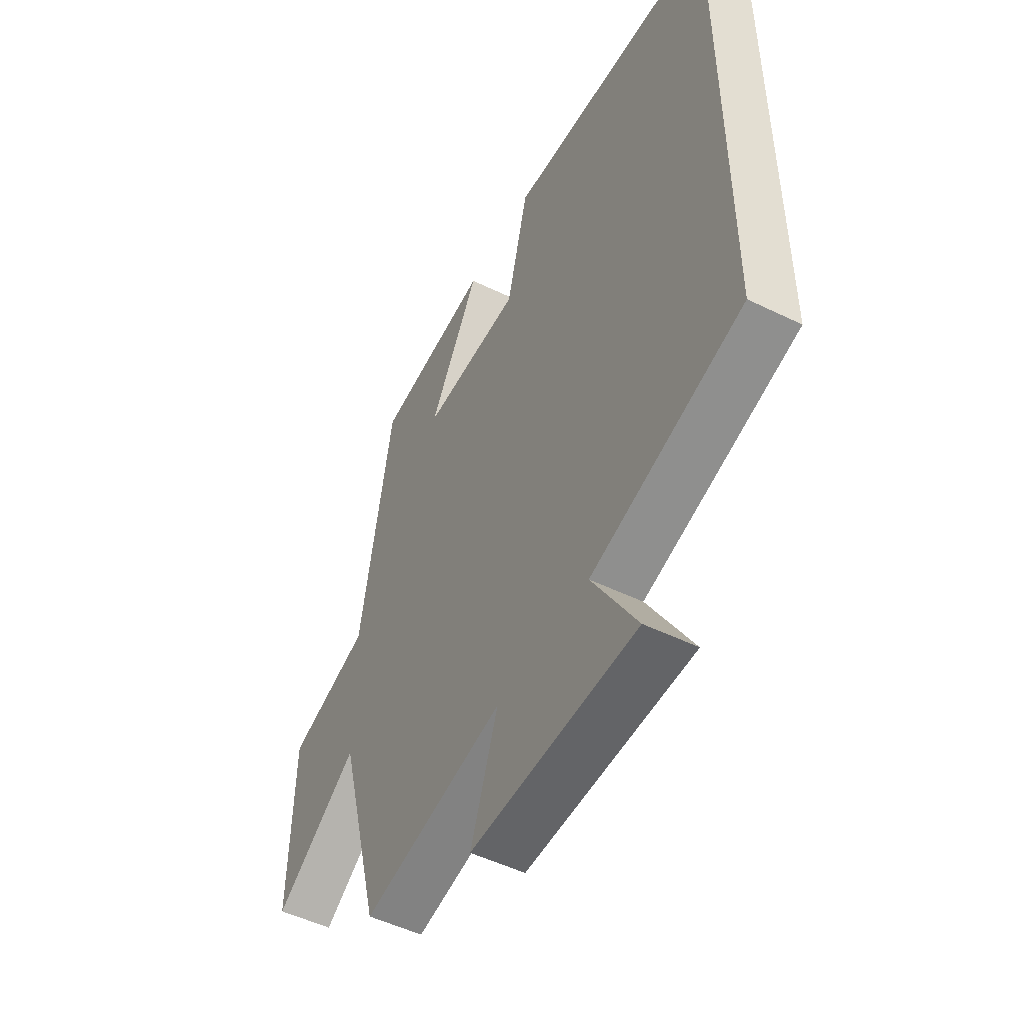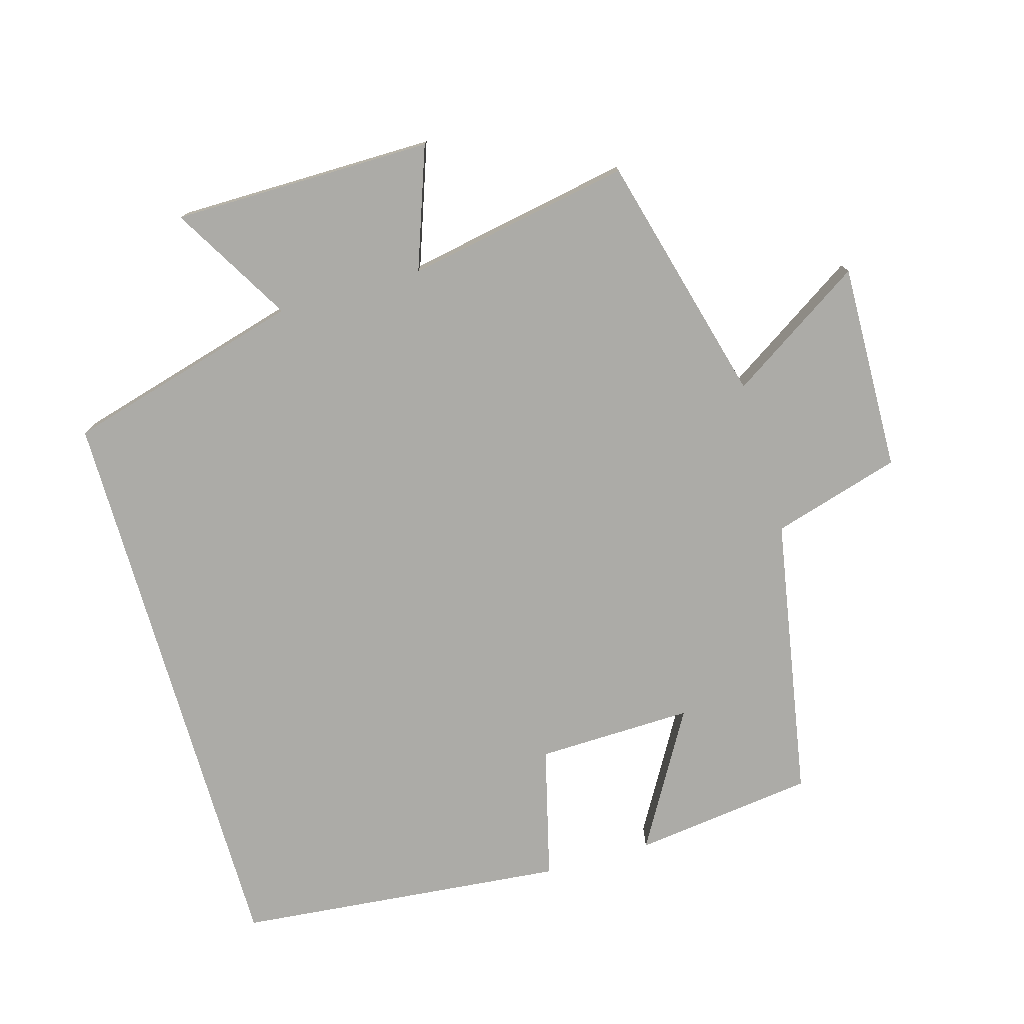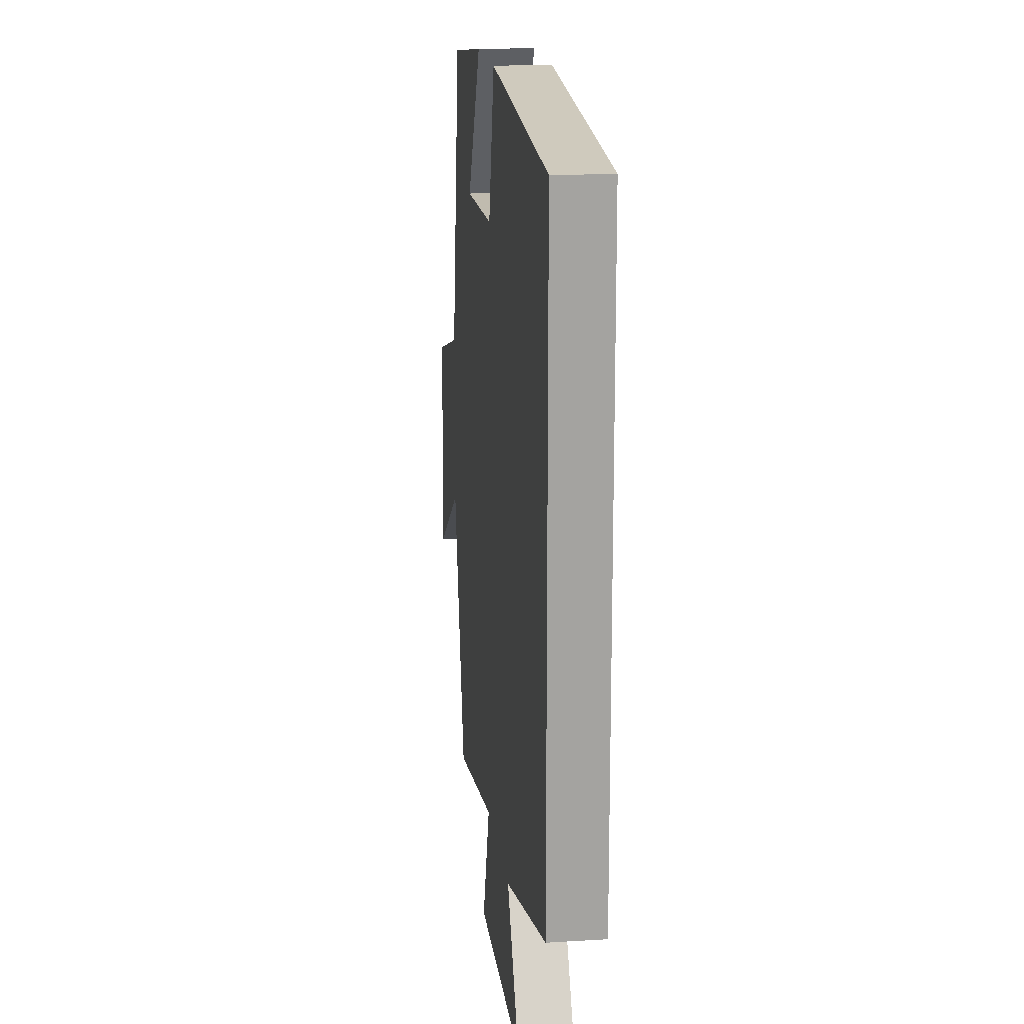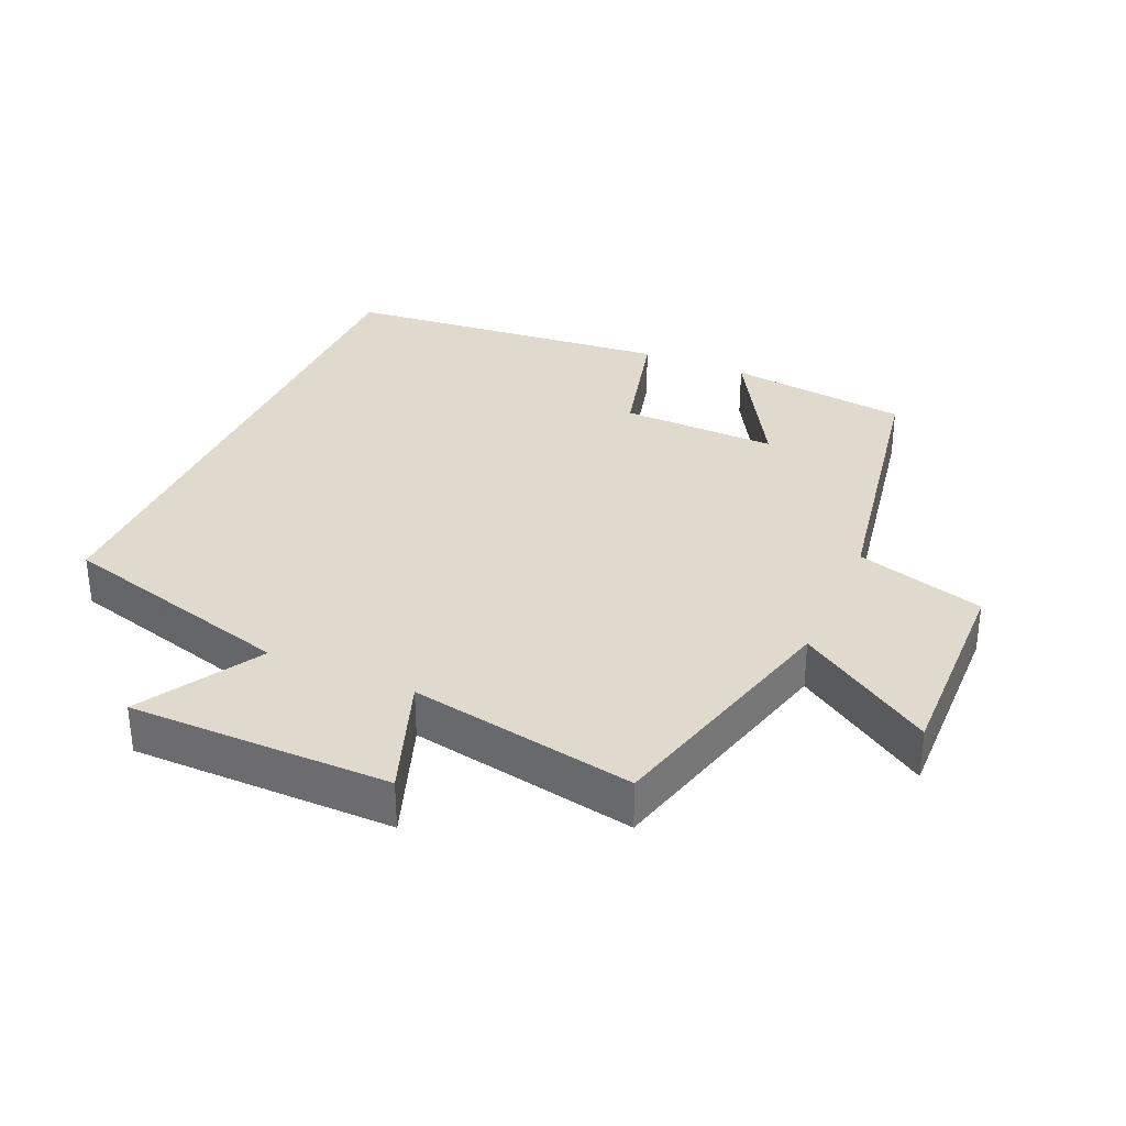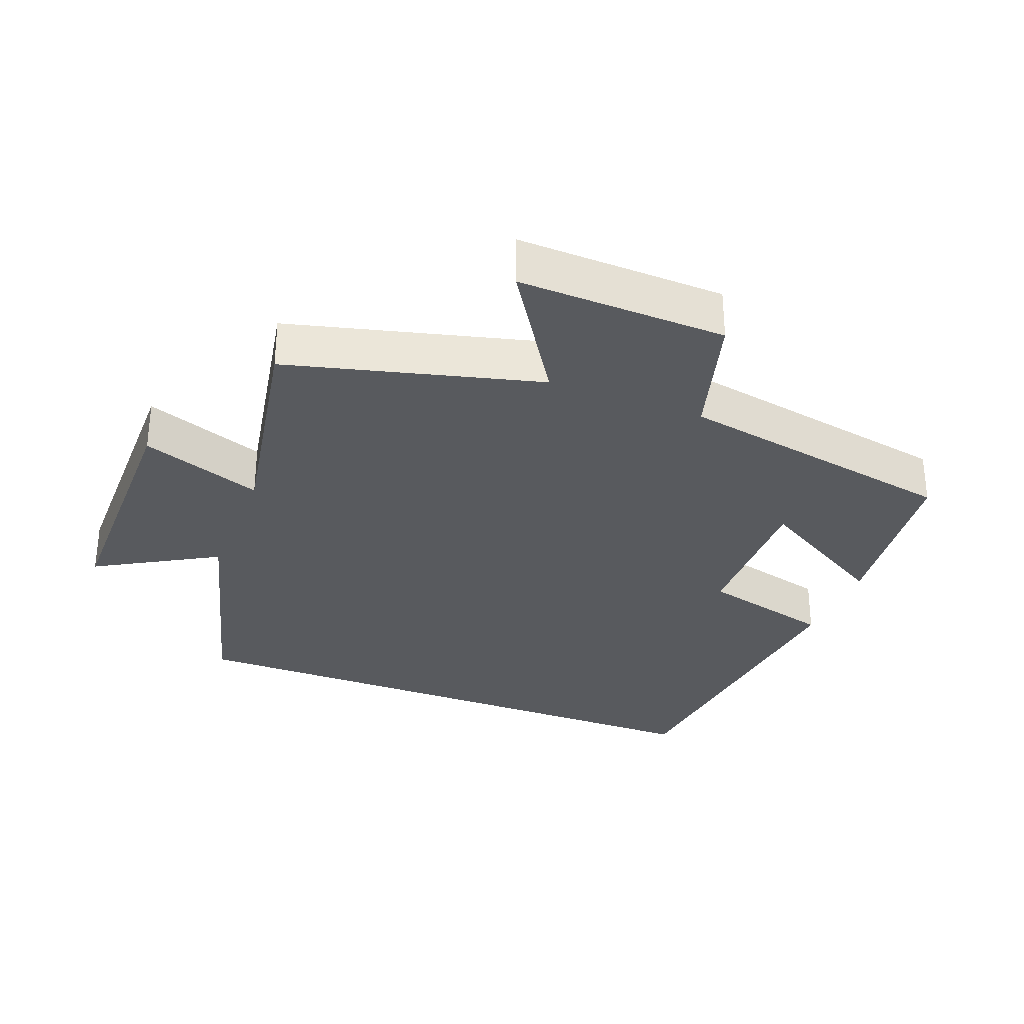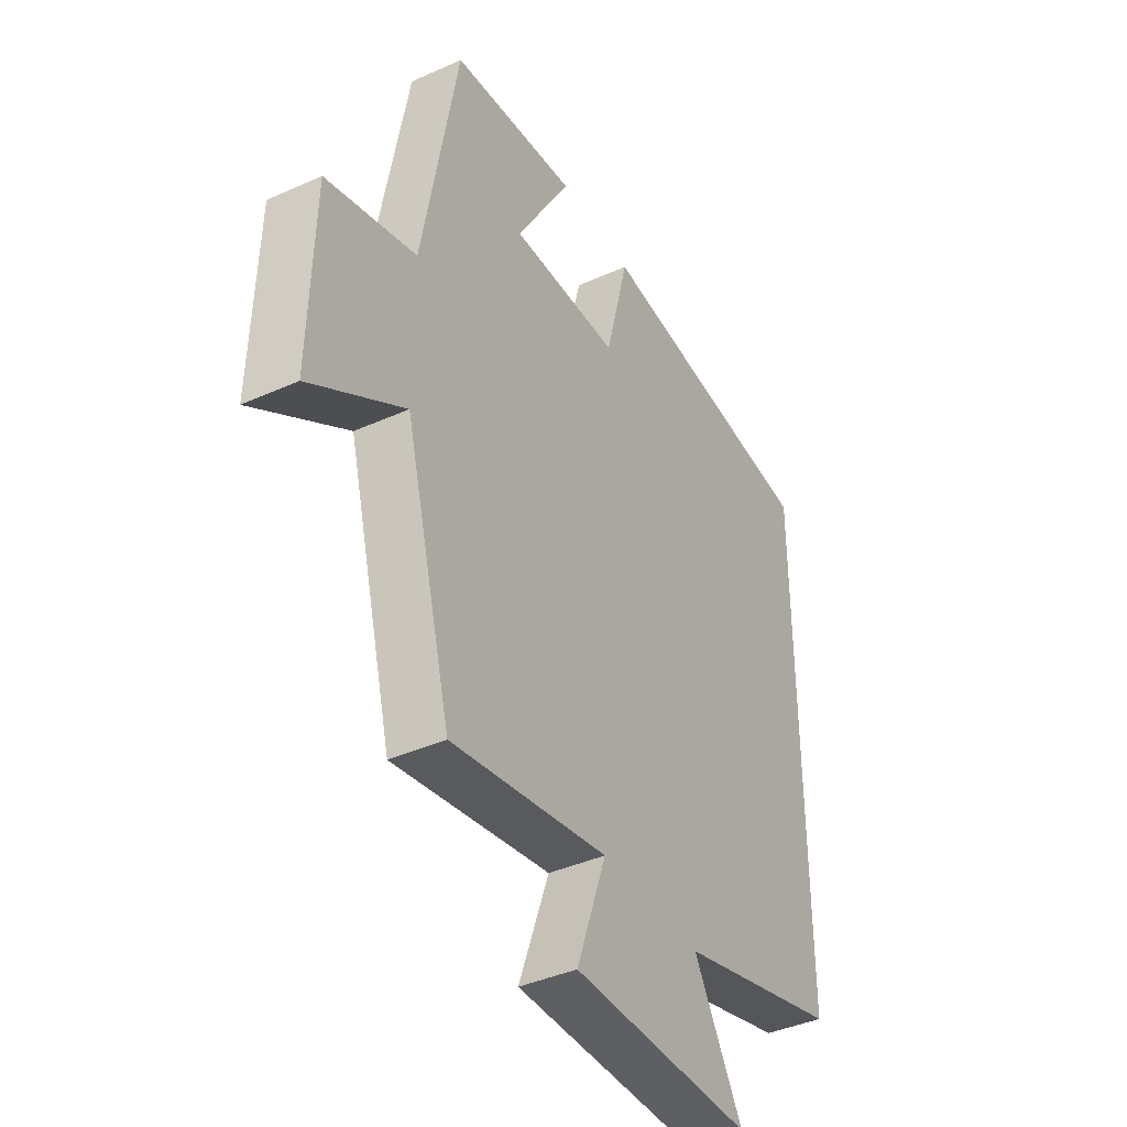
<metadata>
{"format":"obj","ext":"obj","renderer":"f3d","projection":"perspective","resolution":1024,"background":"white","views":[{"elev":-51.0,"azim":62.0,"up":"+Z"},{"elev":-76.2,"azim":-163.9,"up":"+Y"},{"elev":17.4,"azim":83.1,"up":"+Z"},{"elev":32.7,"azim":-156.3,"up":"+Y"},{"elev":-31.1,"azim":-111.4,"up":"+Y"},{"elev":-40.6,"azim":-61.2,"up":"+Z"}]}
</metadata>
<code>
v 0.5 0.07 0.453
v 0.5 0.07 -0.403
v 0.149 0.07 -0.5
v 0.253 0.07 -0.678
v -0.133 0.07 -0.68
v -0.069 0.07 -0.5
v -0.402 0.07 -0.562
v -0.5 0.07 -0.191
v -0.698 0.07 -0.319
v -0.69 0.07 -0.011
v -0.5 0.07 0.045
v -0.425 0.07 0.466
v -0.156 0.07 0.5
v -0.274 0.07 0.297
v -0.042 0.07 0.303
v 0.008 0.07 0.5
v 0.5 0 0.453
v 0.5 0 -0.403
v 0.149 0 -0.5
v 0.253 0 -0.678
v -0.133 0 -0.68
v -0.069 0 -0.5
v -0.402 0 -0.562
v -0.5 0 -0.191
v -0.698 0 -0.319
v -0.69 0 -0.011
v -0.5 0 0.045
v -0.425 0 0.466
v -0.156 0 0.5
v -0.274 0 0.297
v -0.042 0 0.303
v 0.008 0 0.5
f 15 16 1 2
f 14 15 2 3
f 11 12 13 14
f 11 14 3
f 8 9 10 11
f 6 7 8 11
f 6 11 3 4
f 4 5 6
f 18 17 32 31
f 19 18 31 30
f 30 29 28 27
f 19 30 27
f 27 26 25 24
f 27 24 23 22
f 20 19 27 22
f 22 21 20
f 1 17 18 2
f 2 18 19 3
f 3 19 20 4
f 4 20 21 5
f 5 21 22 6
f 6 22 23 7
f 7 23 24 8
f 8 24 25 9
f 9 25 26 10
f 10 26 27 11
f 11 27 28 12
f 12 28 29 13
f 13 29 30 14
f 14 30 31 15
f 15 31 32 16
f 16 32 17 1

</code>
